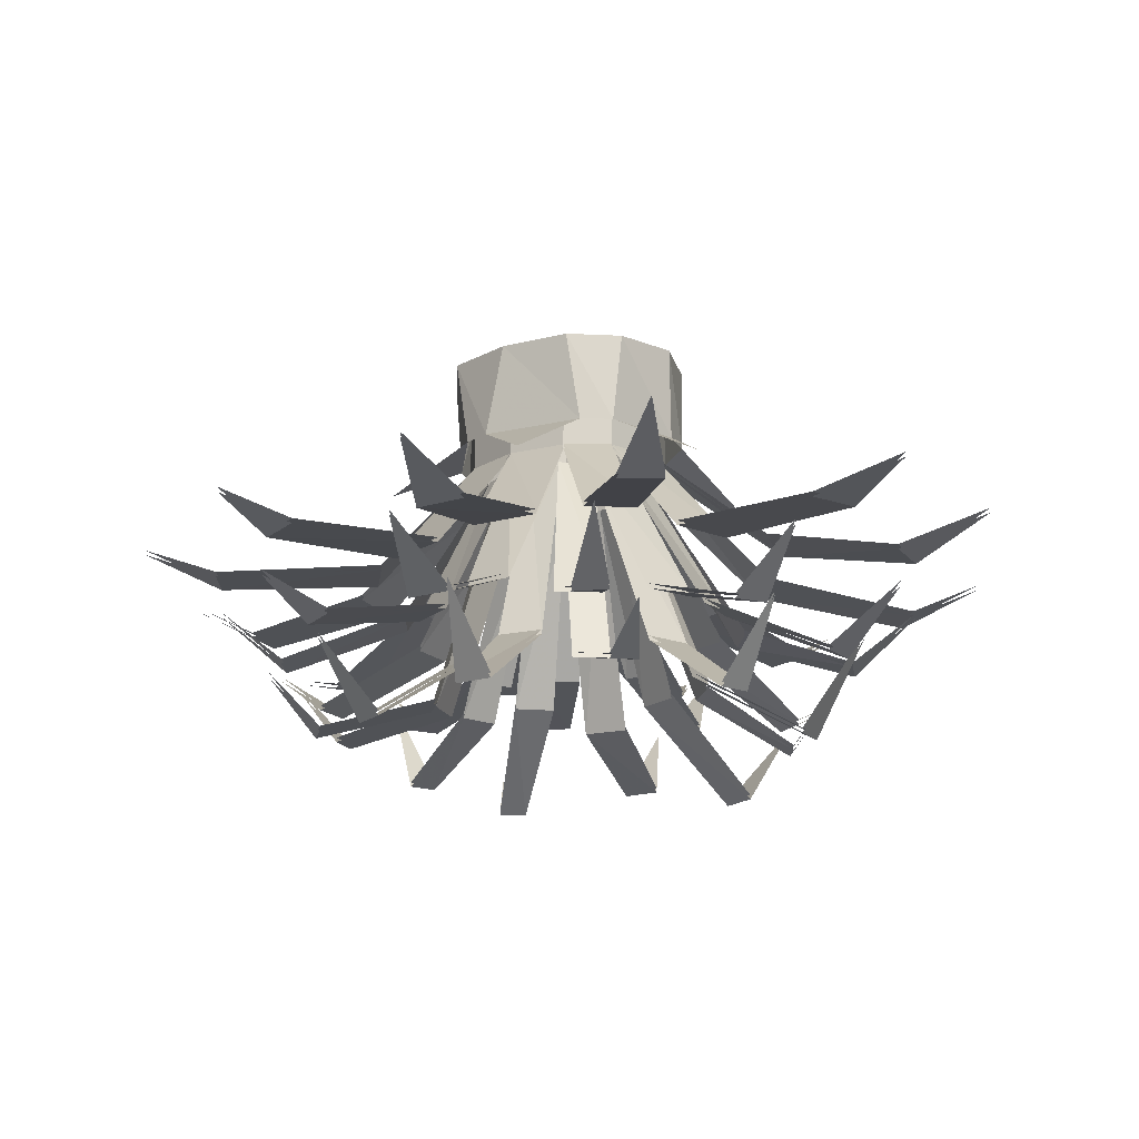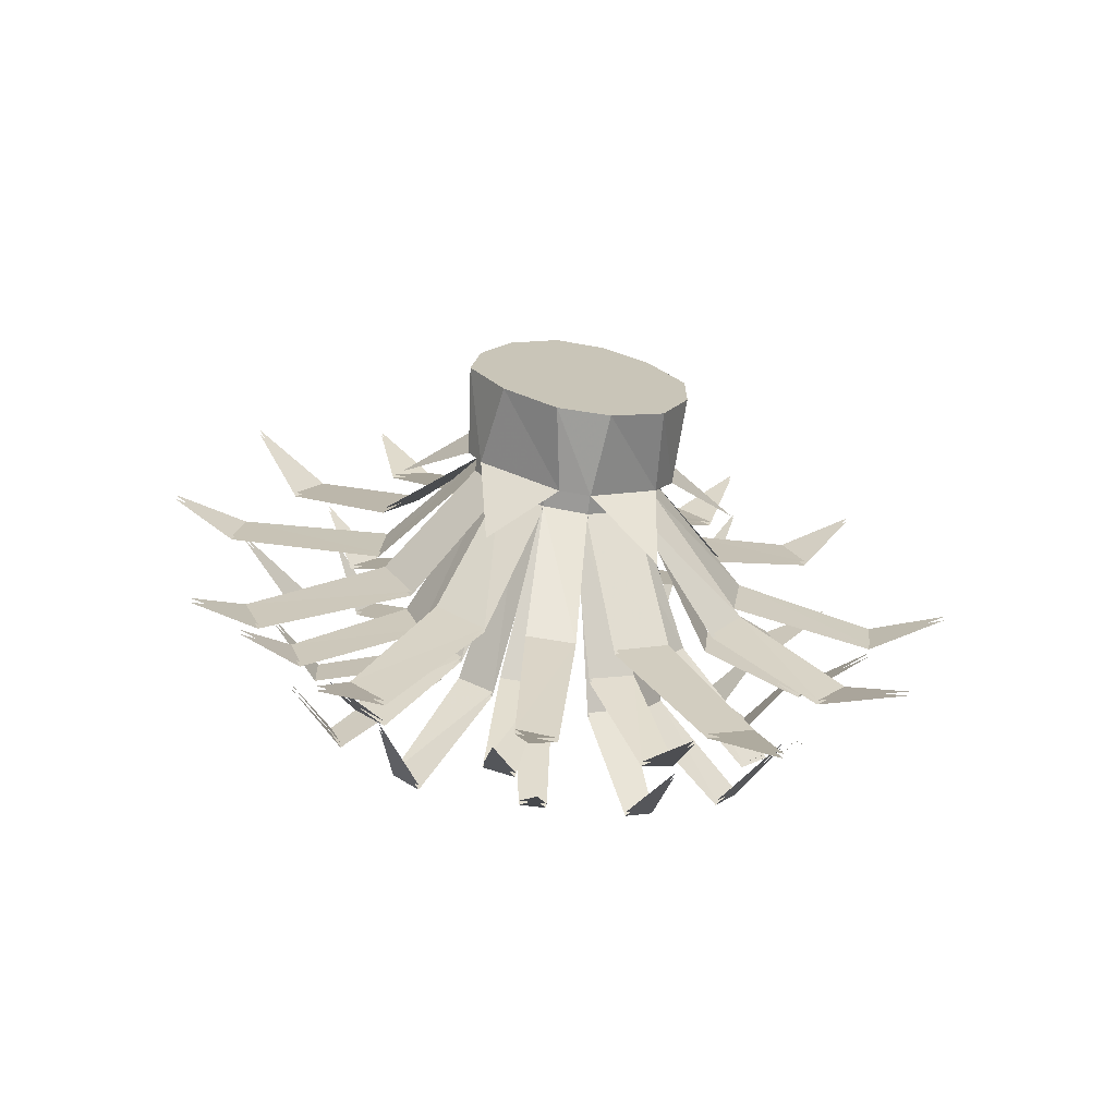
<metadata>
{"format":"obj","ext":"obj","renderer":"f3d","projection":"perspective","resolution":1024,"background":"white","views":[{"elev":-15.9,"azim":169.2,"up":"+Y"},{"elev":-70.4,"azim":172.6,"up":"+Z"}]}
</metadata>
<code>
v -0.125 0 0.1406
v -0.1875 0 0.03125
v -0.1875 0 -0.07812
v -0.1406 0 -0.1875
v -0.04688 0 -0.2422
v 0.04688 0 -0.2344
v 0.1406 0 -0.1562
v 0.2031 0 -0.04688
v 0.1875 0 0.0625
v 0.1328 0 0.1641
v 0.04688 0 0.2266
v -0.03906 0 0.2109
v -0.1484 -0.1484 -0.1641
v -0.1562 -0.2266 -0.3359
v -0.03125 -0.1484 -0.2422
v 0.1719 -0.1484 0.09375
v 0.1875 -0.1484 -0.07812
v 0.3047 -0.2266 0.007812
v 0.03125 -0.1484 0.2188
v 0.1484 -0.1484 0.1484
v 0.1562 -0.2266 0.3125
v -0.1406 -0.1484 0.1094
v -0.01562 -0.1484 0.2109
v -0.1406 -0.2266 0.2578
v 0.1641 -0.1484 -0.125
v 0.02344 -0.1484 -0.2344
v 0.1406 -0.2266 -0.3047
v -0.1797 -0.1484 -0.1094
v -0.1641 -0.1484 0.05469
v -0.3047 -0.2266 -0.01562
v -0.5 -0.4062 0.2812
v -0.4609 -0.4062 0.3672
v -0.5859 -0.3438 0.3984
v -0.2578 -0.3672 0.2344
v -0.3125 -0.3672 0.125
v -0.1562 -0.1953 0.01562
v -0.1016 -0.1953 0.1094
v -0.1562 -0.0625 0.01562
v -0.1016 -0.0625 0.1094
v -0.03125 -0.1953 0.1797
v -0.1016 -0.3594 0.3516
v -0.1953 -0.3594 0.2812
v -0.3281 -0.4297 0.5312
v -0.2656 -0.4297 0.5938
v -0.375 -0.375 0.6953
v -0.05469 -0.4062 0.6797
v 0.01562 -0.4062 0.6953
v -0.03125 -0.3516 0.8438
v 0.04688 -0.375 0.4141
v -0.03906 -0.375 0.3984
v 0.04688 -0.1953 0.1953
v -0.03125 -0.0625 0.1797
v 0.04688 -0.0625 0.1953
v 0.1172 -0.1953 0.1406
v 0.2188 -0.3516 0.3125
v 0.125 -0.3516 0.375
v 0.2656 -0.4297 0.625
v 0.3359 -0.4297 0.5859
v 0.375 -0.3906 0.7422
v 0.5391 -0.4062 -0.3125
v 0.5078 -0.4062 -0.3984
v 0.625 -0.3672 -0.4141
v 0.2578 -0.375 -0.2344
v 0.3125 -0.375 -0.125
v 0.1719 -0.1953 -0.05469
v 0.125 -0.1953 -0.1484
v 0.1719 -0.0625 -0.05469
v 0.125 -0.0625 -0.1484
v 0.04688 -0.1953 -0.2109
v 0.125 -0.3672 -0.3906
v 0.2109 -0.3672 -0.3125
v 0.3359 -0.4219 -0.5625
v 0.2734 -0.4219 -0.625
v 0.3828 -0.3672 -0.7266
v 0.5859 -0.3906 0.07031
v 0.6016 -0.3906 -0.01562
v 0.7188 -0.3438 0.03906
v 0.3281 -0.375 -0.05469
v 0.3203 -0.375 0.05469
v 0.1641 -0.1953 0.03906
v 0.1641 -0.0625 0.03906
v 0.4688 -0.4062 0.3984
v 0.5156 -0.4062 0.3203
v 0.6094 -0.3281 0.4531
v 0.3359 -0.3672 0.1719
v 0.2734 -0.3672 0.2734
v 0.1172 -0.0625 0.1406
v -0.4531 -0.4062 -0.4375
v -0.5078 -0.4062 -0.3594
v -0.5938 -0.3516 -0.4844
v -0.3281 -0.3594 -0.2031
v -0.2734 -0.3594 -0.3047
v -0.1172 -0.1953 -0.1719
v -0.1562 -0.1953 -0.07812
v -0.1172 -0.0625 -0.1719
v -0.1562 -0.0625 -0.07812
v -0.3438 -0.375 0.007812
v -0.3281 -0.375 -0.1016
v -0.5859 -0.4219 -0.1016
v -0.5938 -0.4219 -0.01562
v -0.7188 -0.3594 -0.07031
v -0.25 -0.3984 -0.6562
v -0.3281 -0.3984 -0.6172
v -0.3594 -0.3672 -0.7734
v -0.1953 -0.375 -0.3438
v -0.1016 -0.375 -0.3984
v -0.03125 -0.1953 -0.2266
v -0.03125 -0.0625 -0.2266
v 0.0625 -0.4062 -0.7109
v -0.007812 -0.4062 -0.7266
v 0.04688 -0.3438 -0.8828
v -0.03125 -0.3594 -0.4297
v 0.05469 -0.3594 -0.4219
v 0.04688 -0.0625 -0.2109
v -0.1641 -0.5234 -0.5156
v -0.2188 -0.5234 -0.5
v -0.2344 -0.4297 -0.6172
v -0.1484 -0.4609 -0.2891
v -0.07031 -0.4609 -0.3281
v -0.007812 -0.2109 -0.1641
v -0.07812 -0.2109 -0.125
v -0.3516 -0.5625 -0.3828
v -0.3984 -0.5625 -0.3281
v -0.4531 -0.4688 -0.4453
v -0.2422 -0.4531 -0.1484
v -0.1875 -0.4531 -0.2266
v -0.125 -0.2109 -0.07031
v -0.4688 -0.5234 -0.125
v -0.4922 -0.5234 -0.05469
v -0.5859 -0.4297 -0.1172
v -0.2969 -0.4688 -0.007812
v -0.2891 -0.4688 -0.09375
v -0.1484 -0.2109 0.01562
v -0.4609 -0.5547 0.1875
v -0.4453 -0.5547 0.2578
v -0.5547 -0.5 0.2734
v -0.25 -0.4375 0.1641
v -0.2891 -0.4375 0.07812
v -0.1172 -0.2109 0.09375
v 0.1484 -0.5234 0.5312
v 0.2109 -0.5234 0.5078
v 0.2109 -0.4531 0.625
v 0.125 -0.4844 0.2578
v 0.04688 -0.4844 0.2969
v 0.007812 -0.2109 0.1562
v 0.07031 -0.2109 0.1172
v -0.1094 -0.5 0.5469
v -0.04688 -0.5 0.5703
v -0.1016 -0.4297 0.6875
v 0.007812 -0.4688 0.3125
v -0.07812 -0.4688 0.2891
v -0.05469 -0.2109 0.1406
v -0.3281 -0.5234 0.3984
v -0.2812 -0.5234 0.4531
v -0.375 -0.4062 0.5312
v -0.1641 -0.4609 0.2891
v -0.2188 -0.4609 0.2266
v 0.3281 -0.5234 -0.4219
v 0.2734 -0.5234 -0.4766
v 0.375 -0.4297 -0.5469
v 0.1562 -0.4531 -0.3203
v 0.2109 -0.4531 -0.25
v 0.1172 -0.2109 -0.1094
v 0.04688 -0.2109 -0.1641
v 0.1016 -0.5391 -0.5625
v 0.04688 -0.5391 -0.5859
v 0.09375 -0.4453 -0.7031
v 0.007812 -0.4766 -0.3438
v 0.08594 -0.4766 -0.3359
v 0.4609 -0.5156 -0.2031
v 0.4375 -0.5156 -0.2812
v 0.5469 -0.4609 -0.2969
v 0.2344 -0.4688 -0.1719
v 0.2656 -0.4688 -0.07812
v 0.1406 -0.2109 -0.03125
v 0.4688 -0.5234 0.1016
v 0.4844 -0.5234 0.03125
v 0.5859 -0.4297 0.09375
v 0.2812 -0.4453 -0.01562
v 0.2656 -0.4453 0.07812
v 0.125 -0.2109 0.03906
v 0.3438 -0.5391 0.3672
v 0.3906 -0.5391 0.3047
v 0.4531 -0.4609 0.4219
v 0.2344 -0.4609 0.1484
v 0.1797 -0.4609 0.2188
v -0.3906 -0.6484 -0.02344
v -0.3984 -0.6484 0.03125
v -0.4922 -0.5078 -0.007812
v -0.2344 -0.5547 0.03906
v -0.2344 -0.5547 -0.03906
v -0.1016 -0.2109 -0.04688
v -0.1016 -0.2109 0.03125
v -0.3672 -0.6953 0.1875
v -0.3438 -0.6953 0.2578
v -0.4531 -0.5703 0.2656
v -0.1719 -0.5391 0.1719
v -0.2031 -0.5391 0.09375
v -0.07812 -0.2109 0.09375
v -0.2422 -0.6484 0.3906
v -0.1953 -0.6484 0.4375
v -0.2734 -0.5234 0.5078
v -0.08594 -0.5703 0.2734
v -0.1484 -0.5703 0.2266
v -0.02344 -0.2109 0.1484
v -0.01562 -0.6797 0.5
v 0.03125 -0.6797 0.5078
v 0.007812 -0.6016 0.6172
v 0.03906 -0.5234 0.2969
v -0.03125 -0.5234 0.2969
v 0.03125 -0.2109 0.1406
v 0.4219 -0.6484 0.03906
v 0.4219 -0.6484 -0.02344
v 0.5078 -0.5547 0
v 0.2266 -0.5938 -0.02344
v 0.2266 -0.5938 0.04688
v 0.1172 -0.2109 0.03906
v 0.1172 -0.2109 -0.03125
v 0.3359 -0.6094 0.2969
v 0.3672 -0.6094 0.2422
v 0.4219 -0.5078 0.3281
v 0.2109 -0.5703 0.1016
v 0.1719 -0.5703 0.1797
v 0.07812 -0.2109 0.1016
v 0.1641 -0.6484 0.4453
v 0.2109 -0.6484 0.4219
v 0.2266 -0.4844 0.5391
v 0.1406 -0.5547 0.25
v 0.07812 -0.5547 0.2891
v -0.1562 -0.6484 -0.4531
v -0.2031 -0.6484 -0.4297
v -0.2188 -0.5234 -0.5469
v -0.1484 -0.5391 -0.2578
v -0.07812 -0.5391 -0.2969
v -0.01562 -0.2109 -0.1484
v -0.07812 -0.2109 -0.1094
v -0.3281 -0.6797 -0.2969
v -0.3672 -0.6797 -0.2422
v -0.4219 -0.5312 -0.3438
v -0.2188 -0.5703 -0.125
v -0.1719 -0.5703 -0.1953
v 0.03125 -0.625 -0.5078
v -0.01562 -0.625 -0.5078
v 0.007812 -0.5625 -0.6172
v -0.01562 -0.5703 -0.2891
v 0.04688 -0.5703 -0.2891
v 0.03906 -0.2109 -0.1484
v 0.25 -0.6484 -0.3984
v 0.2031 -0.6484 -0.4453
v 0.2812 -0.5156 -0.5078
v 0.09375 -0.5312 -0.2734
v 0.1562 -0.5312 -0.2266
v 0.08594 -0.2109 -0.1094
v 0.375 -0.6719 -0.1953
v 0.3516 -0.6719 -0.2578
v 0.4531 -0.5547 -0.2812
v 0.1875 -0.5547 -0.1719
v 0.2188 -0.5547 -0.09375
v -0.5859 -0.3359 0.3984
v -0.4609 -0.3984 0.3672
v -0.5 -0.3984 0.2812
v -0.2578 -0.3594 0.2344
v -0.3125 -0.3594 0.125
v -0.1562 -0.1875 0.01562
v -0.1016 -0.1875 0.1094
v -0.375 -0.3672 0.6953
v -0.2656 -0.4219 0.5938
v -0.3281 -0.4219 0.5312
v -0.1016 -0.3516 0.3516
v -0.1953 -0.3516 0.2812
v -0.03125 -0.1875 0.1797
v -0.03125 -0.3438 0.8438
v 0.01562 -0.3984 0.6953
v -0.05469 -0.3984 0.6797
v 0.04688 -0.3672 0.4141
v -0.03906 -0.3672 0.3984
v 0.04688 -0.1875 0.1953
v 0.375 -0.3828 0.7422
v 0.3359 -0.4219 0.5859
v 0.2656 -0.4219 0.625
v 0.2188 -0.3438 0.3125
v 0.125 -0.3438 0.375
v 0.1172 -0.1875 0.1406
v 0.625 -0.3594 -0.4141
v 0.5078 -0.3984 -0.3984
v 0.5391 -0.3984 -0.3125
v 0.2578 -0.3672 -0.2344
v 0.3125 -0.3672 -0.125
v 0.1719 -0.1875 -0.05469
v 0.125 -0.1875 -0.1484
v 0.7188 -0.3359 0.03906
v 0.6016 -0.3828 -0.01562
v 0.5859 -0.3828 0.07031
v 0.3281 -0.3672 -0.05469
v 0.3203 -0.3672 0.05469
v 0.1641 -0.1875 0.03906
v 0.6094 -0.3203 0.4531
v 0.5156 -0.3984 0.3203
v 0.4688 -0.3984 0.3984
v 0.3359 -0.3594 0.1719
v 0.2734 -0.3594 0.2734
v -0.5938 -0.3438 -0.4844
v -0.5078 -0.3984 -0.3594
v -0.4531 -0.3984 -0.4375
v -0.3281 -0.3516 -0.2031
v -0.2734 -0.3516 -0.3047
v -0.1172 -0.1875 -0.1719
v -0.1562 -0.1875 -0.07812
v -0.7188 -0.3516 -0.07031
v -0.5938 -0.4141 -0.01562
v -0.5859 -0.4141 -0.1016
v -0.3438 -0.3672 0.007812
v -0.3281 -0.3672 -0.1016
v -0.3594 -0.3594 -0.7734
v -0.3281 -0.3906 -0.6172
v -0.25 -0.3906 -0.6562
v -0.1953 -0.3672 -0.3438
v -0.1016 -0.3672 -0.3984
v -0.03125 -0.1875 -0.2266
v 0.04688 -0.3359 -0.8828
v -0.007812 -0.3984 -0.7266
v 0.0625 -0.3984 -0.7109
v -0.03125 -0.3516 -0.4297
v 0.05469 -0.3516 -0.4219
v 0.04688 -0.1875 -0.2109
v 0.3828 -0.3594 -0.7266
v 0.2734 -0.4141 -0.625
v 0.3359 -0.4141 -0.5625
v 0.125 -0.3594 -0.3906
v 0.2109 -0.3594 -0.3125
v -0.2344 -0.4219 -0.6172
v -0.2188 -0.5156 -0.5
v -0.1641 -0.5156 -0.5156
v -0.1484 -0.4531 -0.2891
v -0.07031 -0.4531 -0.3281
v -0.007812 -0.2031 -0.1641
v -0.07812 -0.2031 -0.125
v -0.4531 -0.4609 -0.4453
v -0.3984 -0.5547 -0.3281
v -0.3516 -0.5547 -0.3828
v -0.2422 -0.4453 -0.1484
v -0.1875 -0.4453 -0.2266
v -0.125 -0.2031 -0.07031
v -0.5859 -0.4219 -0.1172
v -0.4922 -0.5156 -0.05469
v -0.4688 -0.5156 -0.125
v -0.2969 -0.4609 -0.007812
v -0.2891 -0.4609 -0.09375
v -0.1484 -0.2031 0.01562
v -0.5547 -0.4922 0.2734
v -0.4453 -0.5469 0.2578
v -0.4609 -0.5469 0.1875
v -0.25 -0.4297 0.1641
v -0.2891 -0.4297 0.07812
v -0.1172 -0.2031 0.09375
v 0.2109 -0.4453 0.625
v 0.2109 -0.5156 0.5078
v 0.1484 -0.5156 0.5312
v 0.125 -0.4766 0.2578
v 0.04688 -0.4766 0.2969
v 0.007812 -0.2031 0.1562
v 0.07031 -0.2031 0.1172
v -0.1016 -0.4219 0.6875
v -0.04688 -0.4922 0.5703
v -0.1094 -0.4922 0.5469
v 0.007812 -0.4609 0.3125
v -0.07812 -0.4609 0.2891
v -0.05469 -0.2031 0.1406
v -0.375 -0.3984 0.5312
v -0.2812 -0.5156 0.4531
v -0.3281 -0.5156 0.3984
v -0.1641 -0.4531 0.2891
v -0.2188 -0.4531 0.2266
v 0.375 -0.4219 -0.5469
v 0.2734 -0.5156 -0.4766
v 0.3281 -0.5156 -0.4219
v 0.1562 -0.4453 -0.3203
v 0.2109 -0.4453 -0.25
v 0.1172 -0.2031 -0.1094
v 0.04688 -0.2031 -0.1641
v 0.09375 -0.4375 -0.7031
v 0.04688 -0.5312 -0.5859
v 0.1016 -0.5312 -0.5625
v 0.007812 -0.4688 -0.3438
v 0.08594 -0.4688 -0.3359
v 0.5469 -0.4531 -0.2969
v 0.4375 -0.5078 -0.2812
v 0.4609 -0.5078 -0.2031
v 0.2344 -0.4609 -0.1719
v 0.2656 -0.4609 -0.07812
v 0.1406 -0.2031 -0.03125
v 0.5859 -0.4219 0.09375
v 0.4844 -0.5156 0.03125
v 0.4688 -0.5156 0.1016
v 0.2812 -0.4375 -0.01562
v 0.2656 -0.4375 0.07812
v 0.125 -0.2031 0.03906
v 0.4531 -0.4531 0.4219
v 0.3906 -0.5312 0.3047
v 0.3438 -0.5312 0.3672
v 0.2344 -0.4531 0.1484
v 0.1797 -0.4531 0.2188
v -0.4922 -0.5 -0.007812
v -0.3984 -0.6406 0.03125
v -0.3906 -0.6406 -0.02344
v -0.2344 -0.5469 0.03906
v -0.2344 -0.5469 -0.03906
v -0.1016 -0.2031 -0.04688
v -0.1016 -0.2031 0.03125
v -0.4531 -0.5625 0.2656
v -0.3438 -0.6875 0.2578
v -0.3672 -0.6875 0.1875
v -0.1719 -0.5312 0.1719
v -0.2031 -0.5312 0.09375
v -0.07812 -0.2031 0.09375
v -0.2734 -0.5156 0.5078
v -0.1953 -0.6406 0.4375
v -0.2422 -0.6406 0.3906
v -0.08594 -0.5625 0.2734
v -0.1484 -0.5625 0.2266
v -0.02344 -0.2031 0.1484
v 0.007812 -0.5938 0.6172
v 0.03125 -0.6719 0.5078
v -0.01562 -0.6719 0.5
v 0.03906 -0.5156 0.2969
v -0.03125 -0.5156 0.2969
v 0.03125 -0.2031 0.1406
v 0.5078 -0.5469 0
v 0.4219 -0.6406 -0.02344
v 0.4219 -0.6406 0.03906
v 0.2266 -0.5859 -0.02344
v 0.2266 -0.5859 0.04688
v 0.1172 -0.2031 0.03906
v 0.1172 -0.2031 -0.03125
v 0.4219 -0.5 0.3281
v 0.3672 -0.6016 0.2422
v 0.3359 -0.6016 0.2969
v 0.2109 -0.5625 0.1016
v 0.1719 -0.5625 0.1797
v 0.07812 -0.2031 0.1016
v 0.2266 -0.4766 0.5391
v 0.2109 -0.6406 0.4219
v 0.1641 -0.6406 0.4453
v 0.1406 -0.5469 0.25
v 0.07812 -0.5469 0.2891
v -0.2188 -0.5156 -0.5469
v -0.2031 -0.6406 -0.4297
v -0.1562 -0.6406 -0.4531
v -0.1484 -0.5312 -0.2578
v -0.07812 -0.5312 -0.2969
v -0.01562 -0.2031 -0.1484
v -0.07812 -0.2031 -0.1094
v -0.4219 -0.5234 -0.3438
v -0.3672 -0.6719 -0.2422
v -0.3281 -0.6719 -0.2969
v -0.2188 -0.5625 -0.125
v -0.1719 -0.5625 -0.1953
v 0.007812 -0.5547 -0.6172
v -0.01562 -0.6172 -0.5078
v 0.03125 -0.6172 -0.5078
v -0.01562 -0.5625 -0.2891
v 0.04688 -0.5625 -0.2891
v 0.03906 -0.2031 -0.1484
v 0.2812 -0.5078 -0.5078
v 0.2031 -0.6406 -0.4453
v 0.25 -0.6406 -0.3984
v 0.09375 -0.5234 -0.2734
v 0.1562 -0.5234 -0.2266
v 0.08594 -0.2031 -0.1094
v 0.4531 -0.5469 -0.2812
v 0.3516 -0.6641 -0.2578
v 0.375 -0.6641 -0.1953
v 0.1875 -0.5469 -0.1719
v 0.2188 -0.5469 -0.09375
f 1 2 3
f 1 3 4
f 1 4 5
f 1 5 6
f 1 6 7
f 1 7 8
f 1 8 9
f 1 9 10
f 1 10 11
f 1 11 12
f 13 14 15
f 16 17 18
f 19 20 21
f 22 23 24
f 25 26 27
f 28 29 30
f 10 20 16
f 10 16 9
f 9 16 17
f 9 17 8
f 8 17 25
f 8 25 7
f 7 25 26
f 7 26 6
f 6 26 15
f 6 15 5
f 5 15 13
f 5 13 4
f 4 13 28
f 4 28 3
f 3 28 29
f 3 29 2
f 2 29 22
f 2 22 1
f 1 22 23
f 1 23 12
f 12 23 19
f 12 19 11
f 11 19 20
f 11 20 10
f 31 32 33
f 32 31 34
f 34 31 35
f 34 35 36
f 34 36 37
f 37 36 38
f 37 38 39
f 37 39 40
f 37 40 41
f 37 41 42
f 42 41 43
f 43 41 44
f 43 44 45
f 46 47 48
f 47 46 49
f 49 46 50
f 49 50 40
f 49 40 51
f 51 40 52
f 51 52 53
f 51 53 54
f 51 54 55
f 51 55 56
f 56 55 57
f 57 55 58
f 57 58 59
f 60 61 62
f 61 60 63
f 63 60 64
f 63 64 65
f 63 65 66
f 66 65 67
f 66 67 68
f 66 68 69
f 66 69 70
f 66 70 71
f 71 70 72
f 72 70 73
f 72 73 74
f 75 76 77
f 76 75 78
f 78 75 79
f 78 79 80
f 78 80 65
f 65 80 81
f 65 81 67
f 82 83 84
f 83 82 85
f 85 82 86
f 85 86 54
f 85 54 80
f 80 54 87
f 80 87 81
f 88 89 90
f 89 88 91
f 91 88 92
f 91 92 93
f 91 93 94
f 94 93 95
f 94 95 96
f 94 96 36
f 94 36 97
f 94 97 98
f 98 97 99
f 99 97 100
f 99 100 101
f 102 103 104
f 103 102 105
f 105 102 106
f 105 106 107
f 105 107 93
f 93 107 108
f 93 108 95
f 109 110 111
f 110 109 112
f 112 109 113
f 112 113 69
f 112 69 107
f 107 69 114
f 107 114 108
f 115 116 117
f 116 115 118
f 118 115 119
f 118 119 120
f 118 120 121
f 122 123 124
f 123 122 125
f 125 122 126
f 125 126 121
f 125 121 127
f 128 129 130
f 129 128 131
f 131 128 132
f 131 132 127
f 131 127 133
f 134 135 136
f 135 134 137
f 137 134 138
f 137 138 133
f 137 133 139
f 140 141 142
f 141 140 143
f 143 140 144
f 143 144 145
f 143 145 146
f 147 148 149
f 148 147 150
f 150 147 151
f 150 151 152
f 150 152 145
f 153 154 155
f 154 153 156
f 156 153 157
f 156 157 139
f 156 139 152
f 158 159 160
f 159 158 161
f 161 158 162
f 161 162 163
f 161 163 164
f 165 166 167
f 166 165 168
f 168 165 169
f 168 169 164
f 168 164 120
f 170 171 172
f 171 170 173
f 173 170 174
f 173 174 175
f 173 175 163
f 176 177 178
f 177 176 179
f 179 176 180
f 179 180 181
f 179 181 175
f 182 183 184
f 183 182 185
f 185 182 186
f 185 186 146
f 185 146 181
f 187 188 189
f 188 187 190
f 190 187 191
f 190 191 192
f 190 192 193
f 194 195 196
f 195 194 197
f 197 194 198
f 197 198 193
f 197 193 199
f 200 201 202
f 201 200 203
f 203 200 204
f 203 204 199
f 203 199 205
f 206 207 208
f 207 206 209
f 209 206 210
f 209 210 205
f 209 205 211
f 212 213 214
f 213 212 215
f 215 212 216
f 215 216 217
f 215 217 218
f 219 220 221
f 220 219 222
f 222 219 223
f 222 223 224
f 222 224 217
f 225 226 227
f 226 225 228
f 228 225 229
f 228 229 211
f 228 211 224
f 230 231 232
f 231 230 233
f 233 230 234
f 233 234 235
f 233 235 236
f 237 238 239
f 238 237 240
f 240 237 241
f 240 241 236
f 240 236 192
f 242 243 244
f 243 242 245
f 245 242 246
f 245 246 247
f 245 247 235
f 248 249 250
f 249 248 251
f 251 248 252
f 251 252 253
f 251 253 247
f 254 255 256
f 255 254 257
f 257 254 258
f 257 258 218
f 257 218 253
f 36 96 38
f 69 68 114
f 40 39 52
f 54 53 87
f 259 260 261
f 261 260 262
f 261 262 263
f 263 262 264
f 264 262 265
f 266 267 268
f 268 267 269
f 268 269 270
f 270 269 265
f 265 269 271
f 272 273 274
f 274 273 275
f 274 275 276
f 276 275 271
f 271 275 277
f 278 279 280
f 280 279 281
f 280 281 282
f 282 281 277
f 277 281 283
f 284 285 286
f 286 285 287
f 286 287 288
f 288 287 289
f 289 287 290
f 291 292 293
f 293 292 294
f 293 294 295
f 295 294 296
f 296 294 289
f 297 298 299
f 299 298 300
f 299 300 301
f 301 300 283
f 283 300 296
f 302 303 304
f 304 303 305
f 304 305 306
f 306 305 307
f 307 305 308
f 309 310 311
f 311 310 312
f 311 312 313
f 313 312 308
f 308 312 264
f 314 315 316
f 316 315 317
f 316 317 318
f 318 317 319
f 319 317 307
f 320 321 322
f 322 321 323
f 322 323 324
f 324 323 325
f 325 323 319
f 326 327 328
f 328 327 329
f 328 329 330
f 330 329 290
f 290 329 325
f 331 332 333
f 333 332 334
f 333 334 335
f 335 334 336
f 336 334 337
f 338 339 340
f 340 339 341
f 340 341 342
f 342 341 337
f 337 341 343
f 344 345 346
f 346 345 347
f 346 347 348
f 348 347 343
f 343 347 349
f 350 351 352
f 352 351 353
f 352 353 354
f 354 353 349
f 349 353 355
f 356 357 358
f 358 357 359
f 358 359 360
f 360 359 361
f 361 359 362
f 363 364 365
f 365 364 366
f 365 366 367
f 367 366 368
f 368 366 361
f 369 370 371
f 371 370 372
f 371 372 373
f 373 372 355
f 355 372 368
f 374 375 376
f 376 375 377
f 376 377 378
f 378 377 379
f 379 377 380
f 381 382 383
f 383 382 384
f 383 384 385
f 385 384 380
f 380 384 336
f 386 387 388
f 388 387 389
f 388 389 390
f 390 389 391
f 391 389 379
f 392 393 394
f 394 393 395
f 394 395 396
f 396 395 397
f 397 395 391
f 398 399 400
f 400 399 401
f 400 401 402
f 402 401 362
f 362 401 397
f 403 404 405
f 405 404 406
f 405 406 407
f 407 406 408
f 408 406 409
f 410 411 412
f 412 411 413
f 412 413 414
f 414 413 409
f 409 413 415
f 416 417 418
f 418 417 419
f 418 419 420
f 420 419 415
f 415 419 421
f 422 423 424
f 424 423 425
f 424 425 426
f 426 425 421
f 421 425 427
f 428 429 430
f 430 429 431
f 430 431 432
f 432 431 433
f 433 431 434
f 435 436 437
f 437 436 438
f 437 438 439
f 439 438 440
f 440 438 433
f 441 442 443
f 443 442 444
f 443 444 445
f 445 444 427
f 427 444 440
f 446 447 448
f 448 447 449
f 448 449 450
f 450 449 451
f 451 449 452
f 453 454 455
f 455 454 456
f 455 456 457
f 457 456 452
f 452 456 408
f 458 459 460
f 460 459 461
f 460 461 462
f 462 461 463
f 463 461 451
f 464 465 466
f 466 465 467
f 466 467 468
f 468 467 469
f 469 467 463
f 470 471 472
f 472 471 473
f 472 473 474
f 474 473 434
f 434 473 469

</code>
